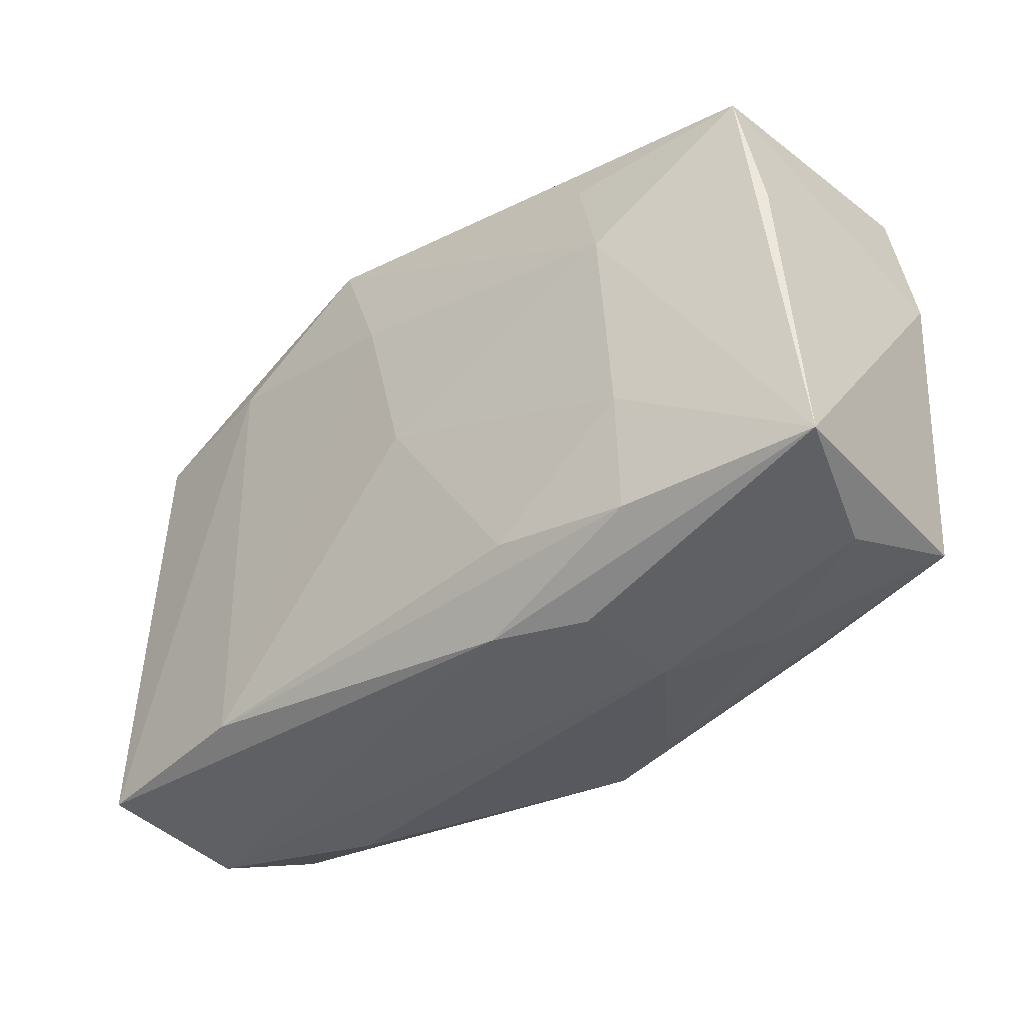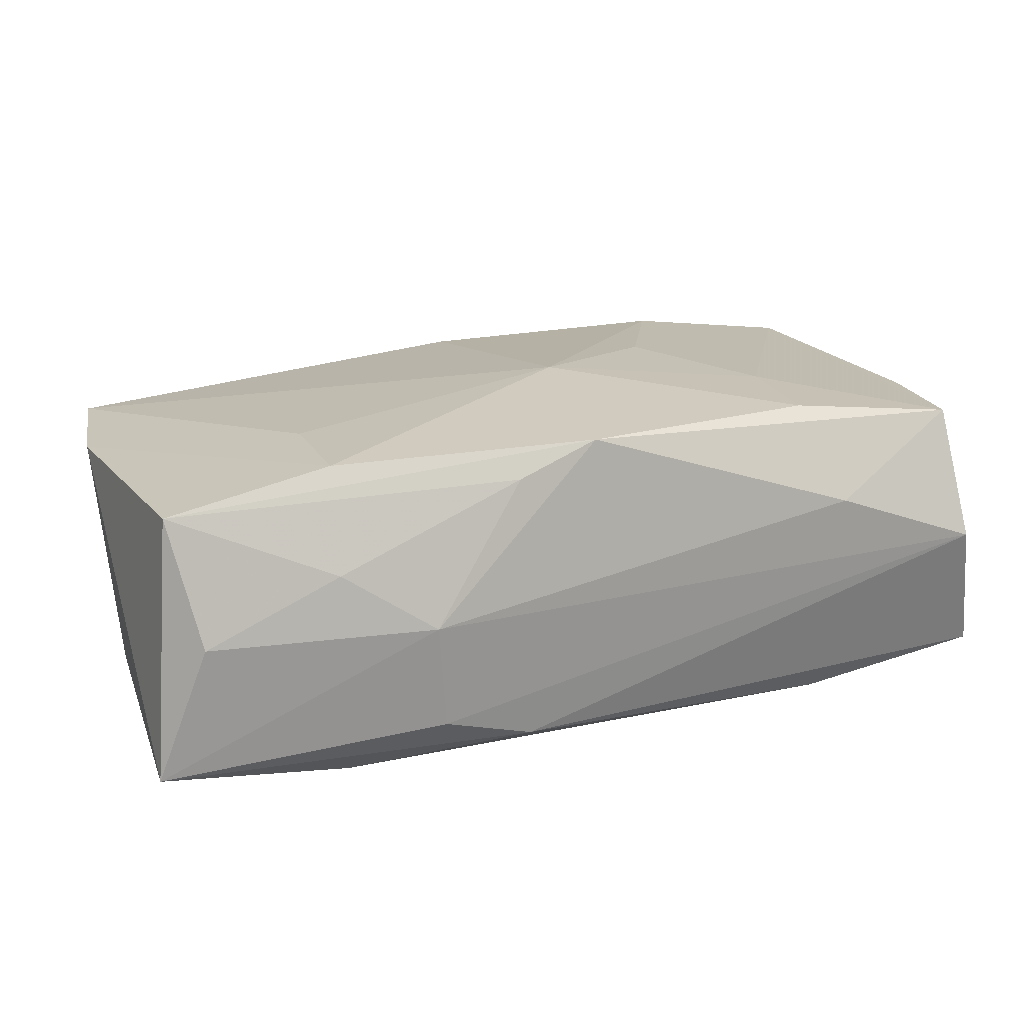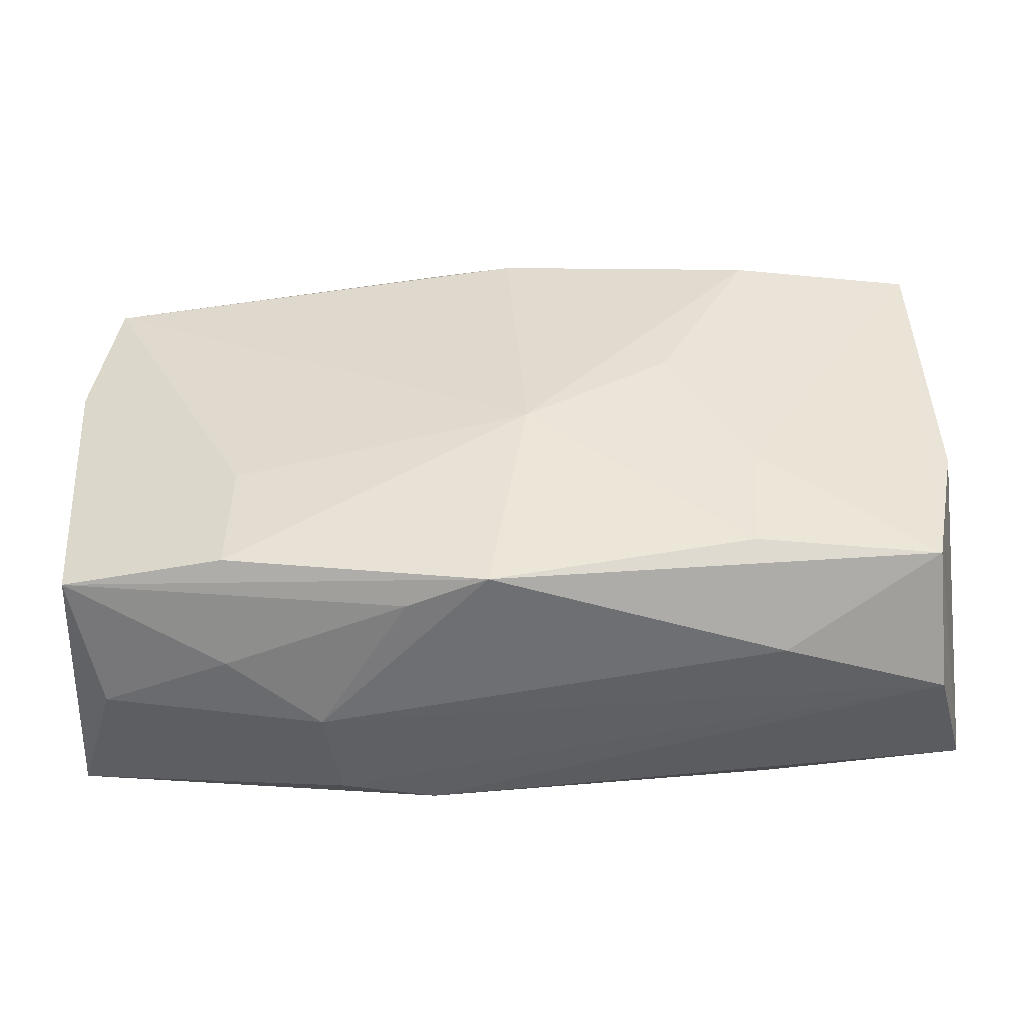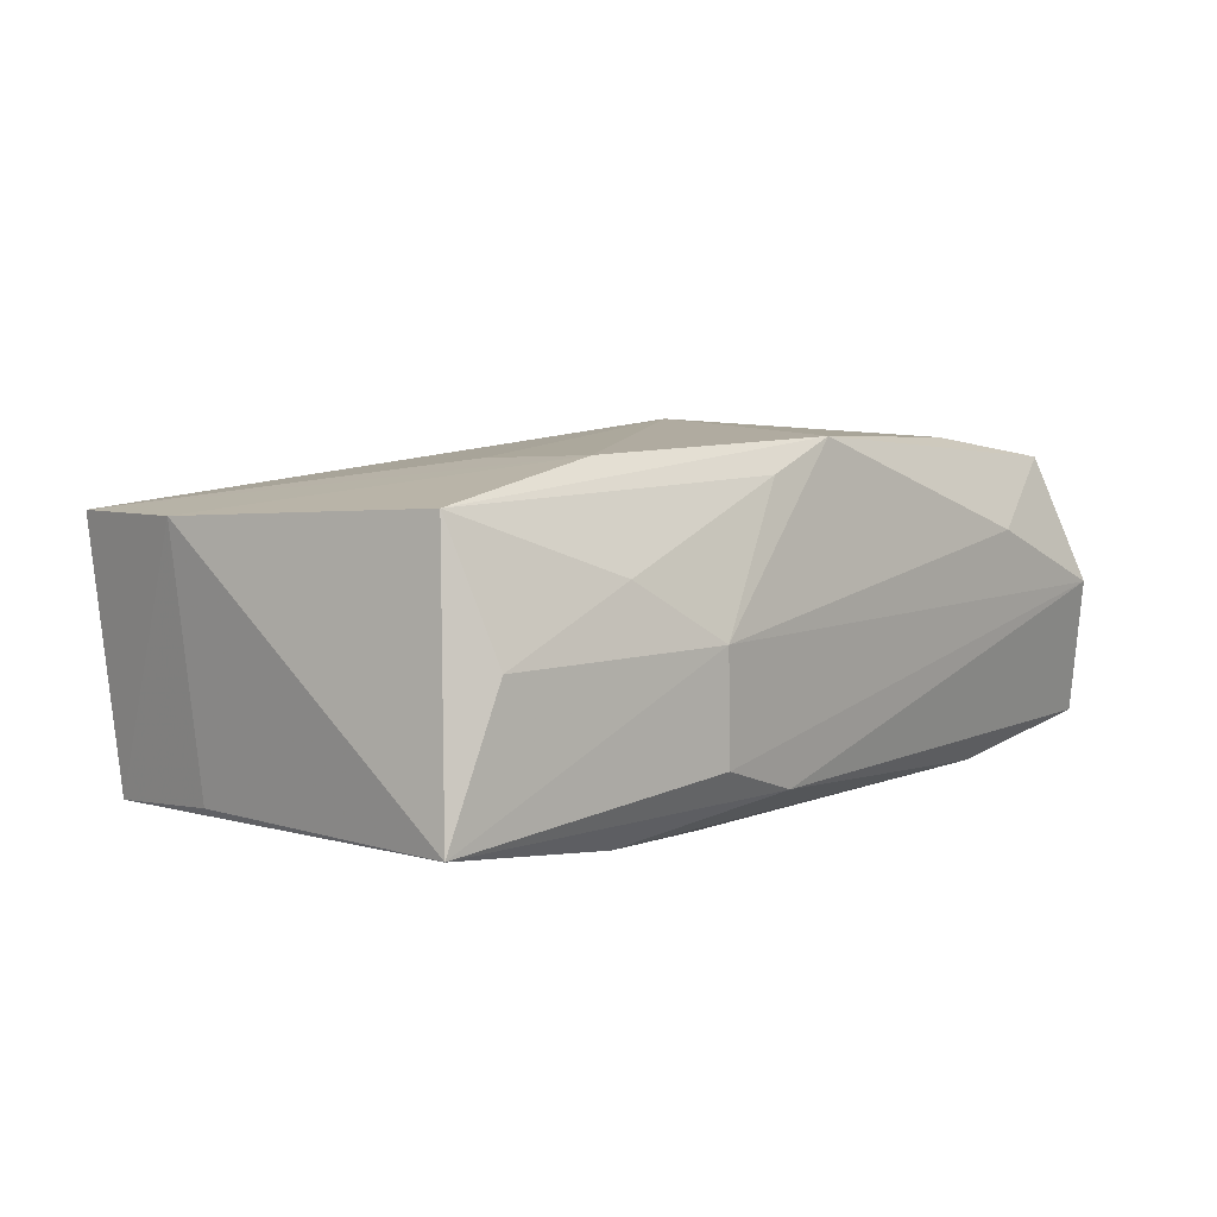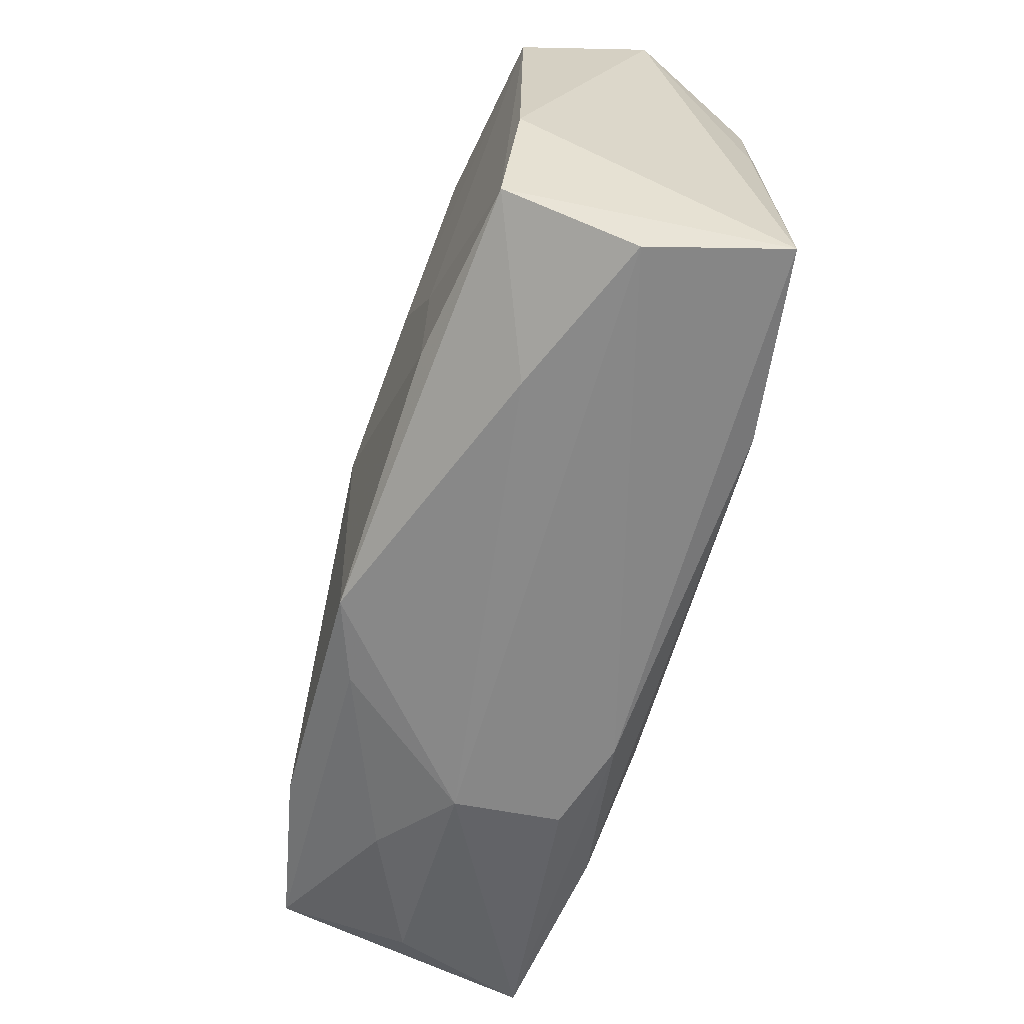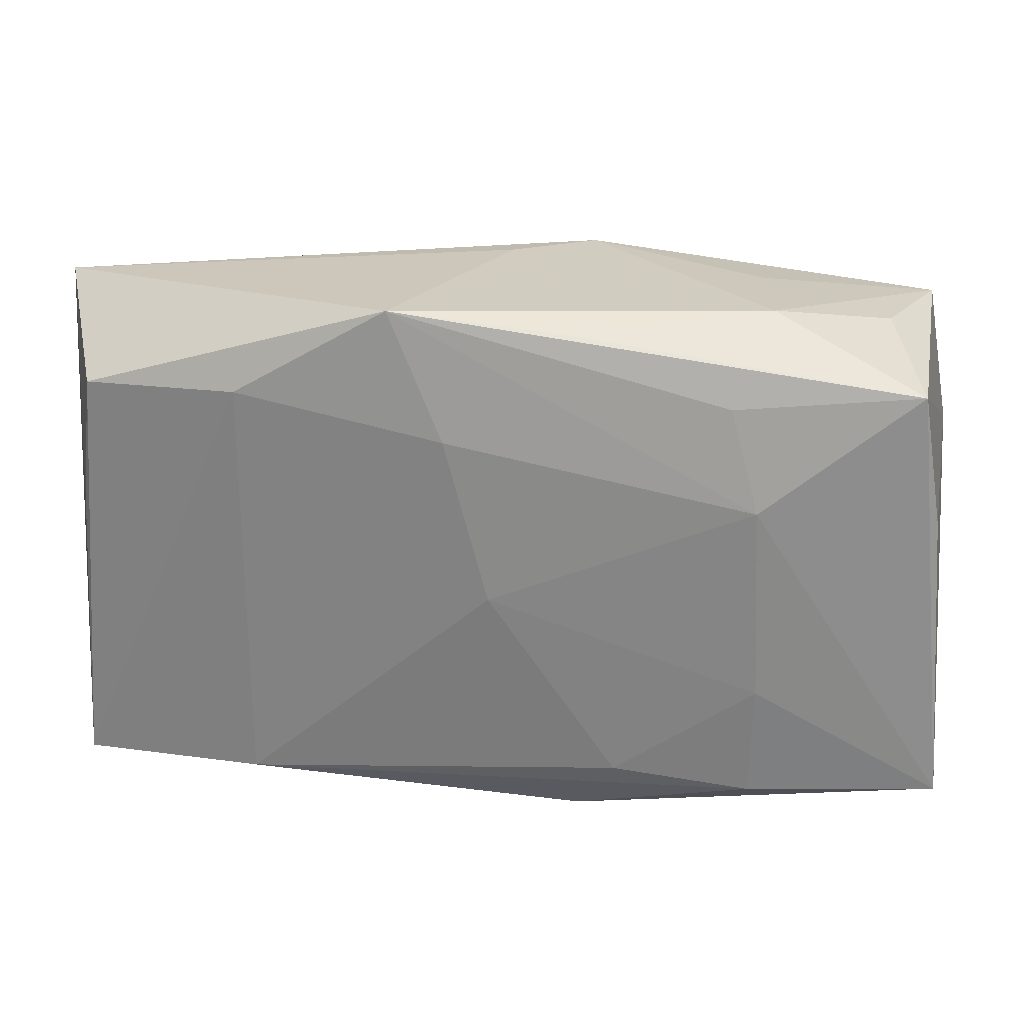
<metadata>
{"format":"obj","ext":"obj","renderer":"f3d","projection":"perspective","resolution":1024,"background":"white","views":[{"elev":-38.2,"azim":-140.3,"up":"+Y"},{"elev":20.3,"azim":-21.1,"up":"+Z"},{"elev":-45.8,"azim":3.3,"up":"+Y"},{"elev":5.4,"azim":-49.9,"up":"+Z"},{"elev":-62.5,"azim":72.6,"up":"+Y"},{"elev":25.6,"azim":-173.4,"up":"+Y"}]}
</metadata>
<code>
v -0.0177 0.01568 -0.0123
v 0.03295 0.01616 0.01004
v -0.02056 -0.007654 -0.0127
v -0.01439 -0.02141 0.0006954
v -0.03333 0.00638 -0.01025
v -0.001077 -0.01956 0.01346
v 0.01953 0.01676 0.01187
v -0.01373 -0.02103 -0.007412
v -0.02046 0.02122 -0.006138
v -0.007165 -0.0196 0.01104
v -0.01988 0.007848 -0.01323
v 0.03355 -0.00625 0.01057
v 0.03184 -0.02095 0.001731
v -0.02118 -0.01913 0.00509
v 0.03406 -0.01867 -0.008743
v -0.006757 -0.0207 -0.00952
v 0.0002802 0.02144 0.005132
v -0.03317 0.01821 0.008547
v 0.001783 -0.003232 0.01446
v -0.03127 -0.01786 0.0001536
v 0.01939 0.01517 -0.01183
v 0.03473 0.02034 -3.005e-05
v 0.003437 0.01242 -0.01323
v 0.0001038 -0.0004648 -0.01323
v -0.02032 -0.01685 -0.01197
v 0.0196 -0.01807 -0.01107
v 0.0315 -0.01665 0.01131
v 8.868e-05 0.01965 0.01099
v -0.02056 -0.006355 0.01219
v 0.0201 -0.02102 0.006284
v 0.0076 0.02221 -0.01222
v -0.009731 -0.01536 -0.01246
v -0.03319 -0.01476 0.009719
v -0.005981 0.02113 0.009283
v -0.005625 0.02065 -0.01146
v -0.03166 0.01676 -0.01109
v -0.02072 -0.01564 0.01253
v 0.01891 -0.007377 0.01297
v 0.03148 0.01442 -0.009202
v -0.03502 -0.01673 -0.01041
v -0.03502 0.007465 0.008577
v -0.0196 0.02051 0.003278
v 0.01816 -0.0162 0.01304
v 0.01262 0.003354 0.01343
v -0.02931 0.01927 -0.001444
v 0.03276 0.004369 -0.008395
f 24 11 23
f 23 11 31
f 1 36 31
f 31 11 1
f 1 11 36
f 31 22 39
f 31 9 34
f 34 9 42
f 45 9 36
f 3 11 24
f 19 29 37
f 41 33 37
f 46 22 15
f 15 39 46
f 46 39 22
f 21 39 15
f 31 39 21
f 21 23 31
f 15 22 12
f 12 27 15
f 15 27 13
f 13 27 30
f 13 16 15
f 31 36 35
f 35 9 31
f 36 9 35
f 17 22 31
f 31 34 17
f 17 34 22
f 18 34 42
f 28 34 18
f 18 36 41
f 18 45 36
f 42 9 18
f 9 45 18
f 19 28 18
f 41 37 18
f 18 37 29
f 18 29 19
f 15 16 26
f 26 16 25
f 26 21 15
f 24 23 26
f 23 21 26
f 4 13 30
f 32 3 24
f 25 3 32
f 24 26 32
f 32 26 25
f 41 36 5
f 40 3 25
f 25 16 40
f 40 20 33
f 40 5 36
f 41 5 40
f 4 20 40
f 40 33 41
f 36 11 40
f 11 3 40
f 8 40 16
f 4 40 8
f 16 13 8
f 13 4 8
f 27 12 2
f 2 12 22
f 2 34 28
f 22 34 2
f 6 37 33
f 33 10 6
f 6 43 19
f 19 37 6
f 6 27 43
f 6 10 4
f 30 27 6
f 6 4 30
f 14 10 33
f 4 10 14
f 33 20 14
f 14 20 4
f 27 2 38
f 38 2 44
f 43 27 38
f 19 43 38
f 38 44 19
f 7 2 28
f 44 2 7
f 7 28 19
f 19 44 7

</code>
